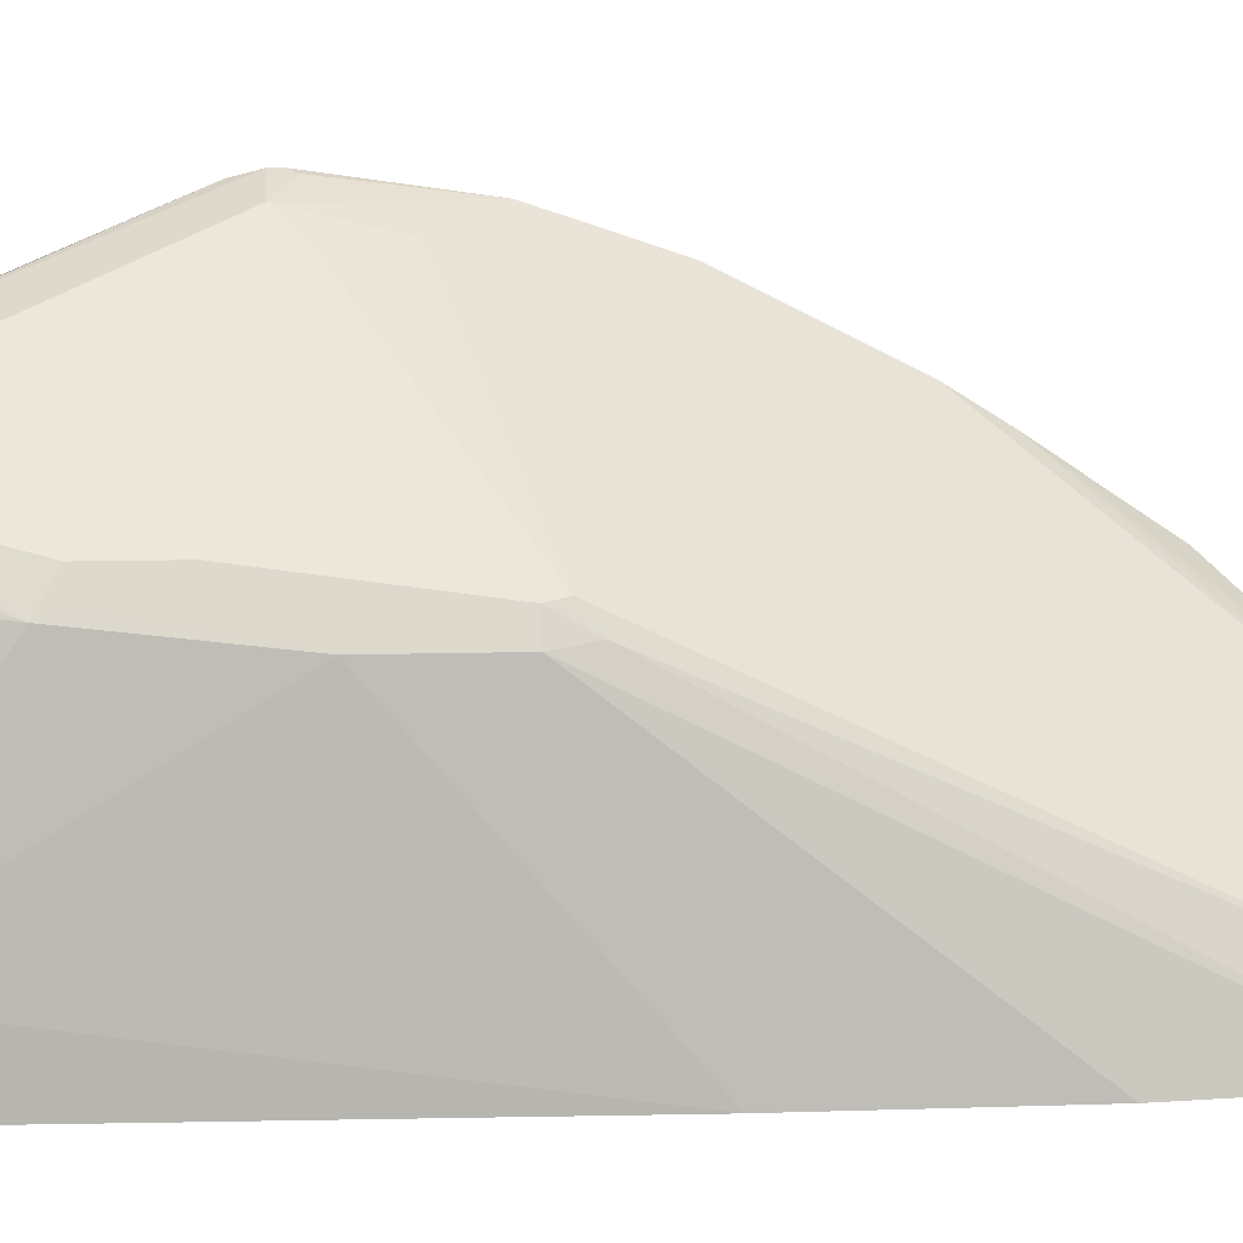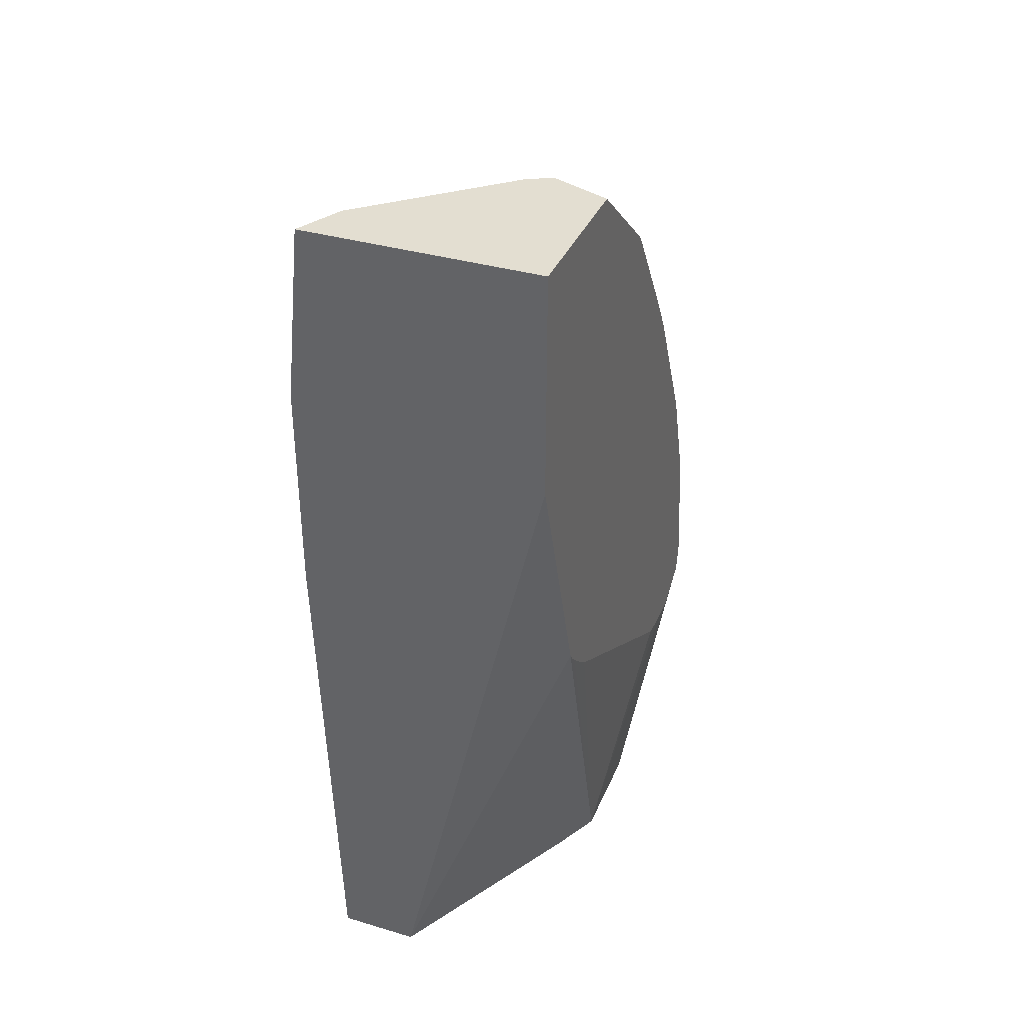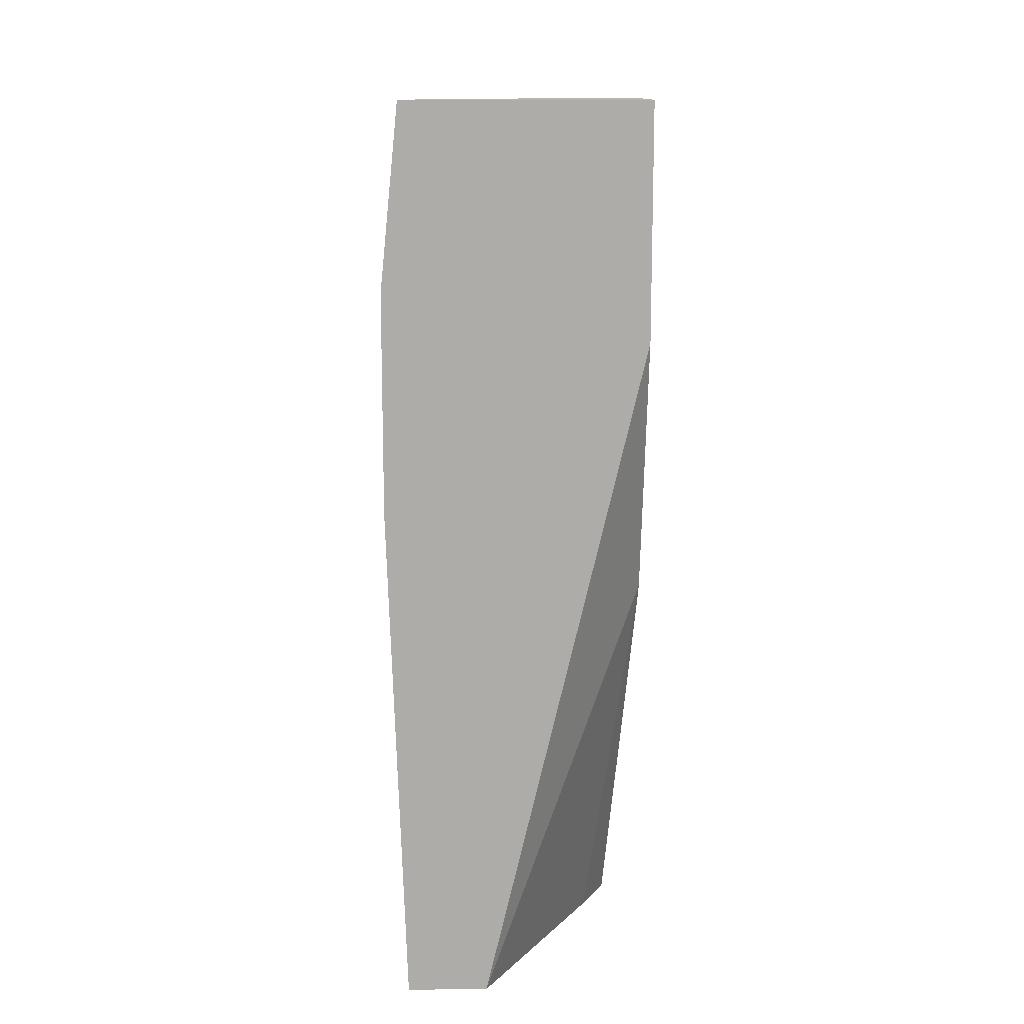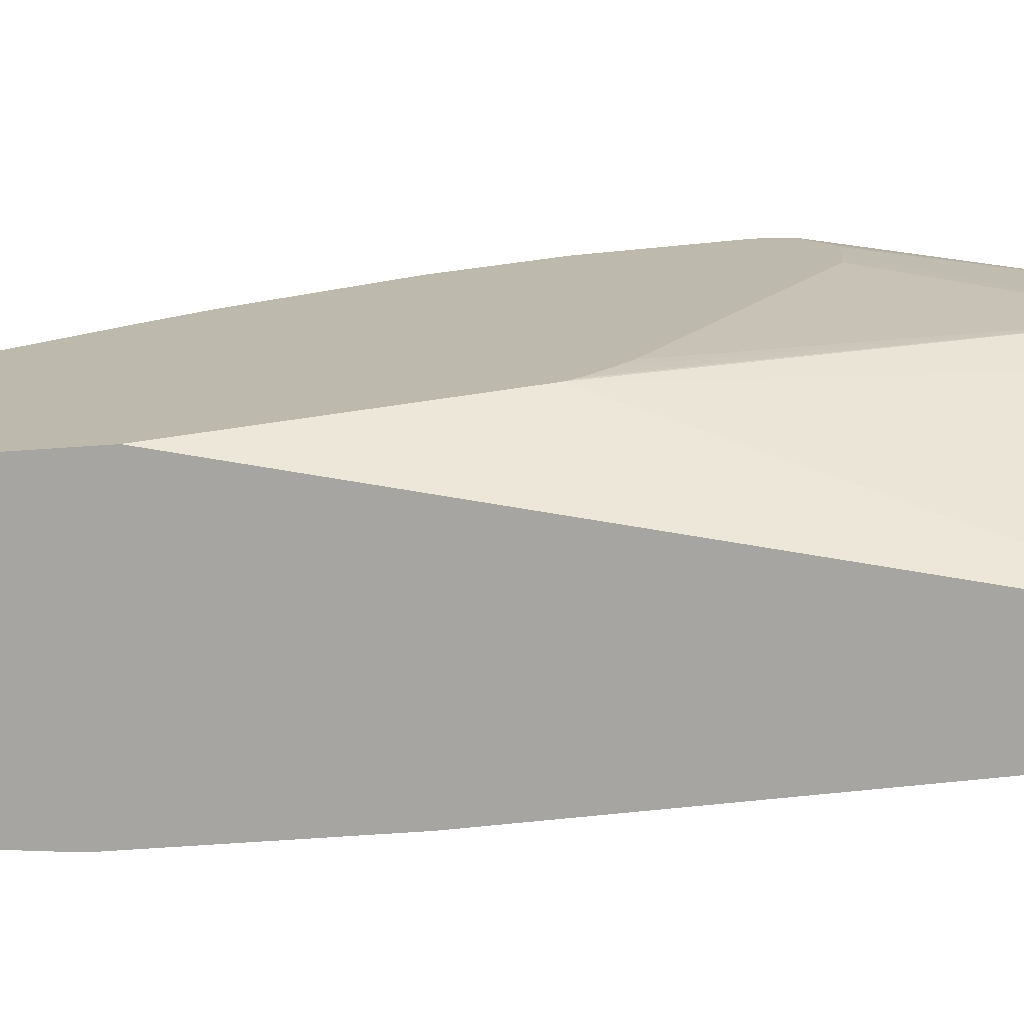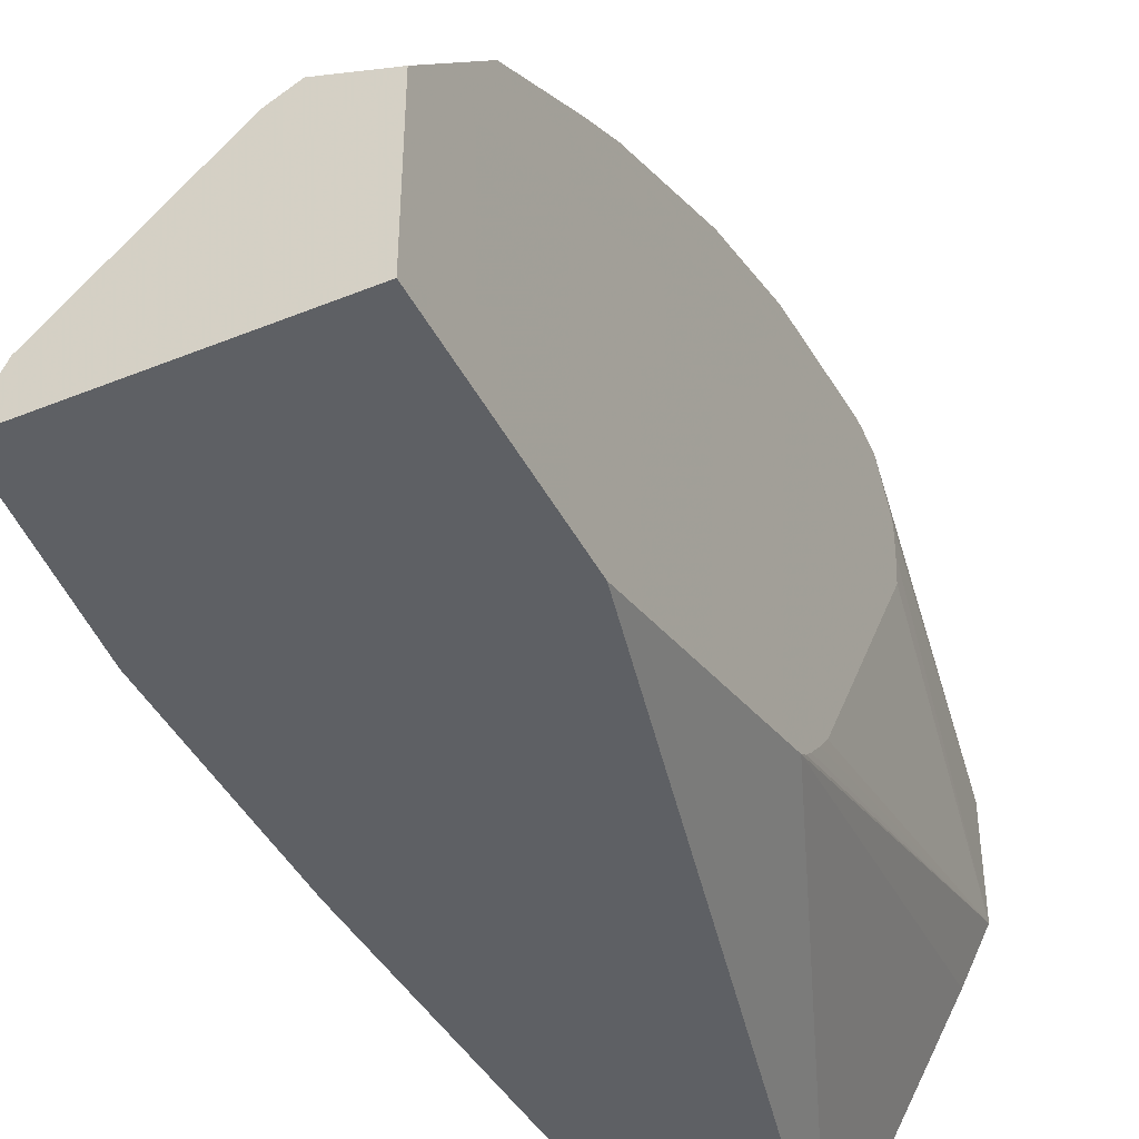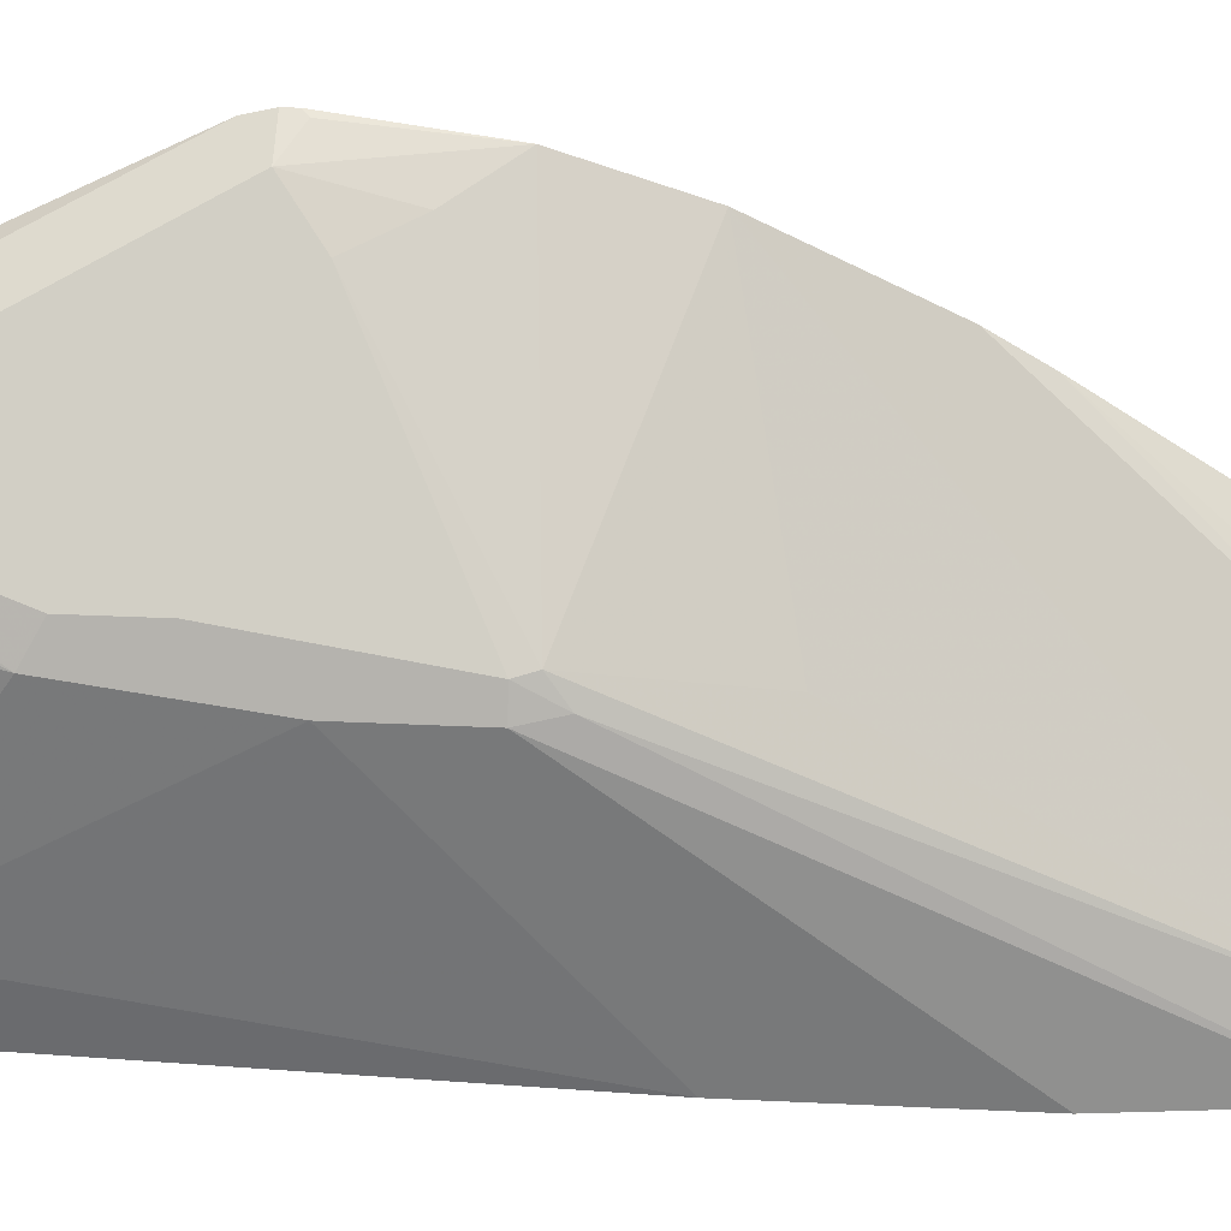
<metadata>
{"format":"obj","ext":"obj","renderer":"f3d","projection":"perspective","resolution":1024,"background":"white","views":[{"elev":9.3,"azim":-95.0,"up":"+Y"},{"elev":36.2,"azim":21.1,"up":"+Z"},{"elev":13.2,"azim":-0.9,"up":"+Z"},{"elev":-73.9,"azim":93.8,"up":"+Y"},{"elev":-43.1,"azim":25.7,"up":"+Y"},{"elev":35.9,"azim":-86.5,"up":"+Y"}]}
</metadata>
<code>
v -0.1955 0.1848 3.82e-05
v -0.2163 0.1744 3.82e-05
v -0.1955 0.1848 0.007178
v -0.1955 0.1813 -0.01388
v -0.2512 0.1256 -0.1484
v -0.2639 0.1192 -0.1484
v -0.2791 0.1116 -0.1484
v -0.1988 0.1831 0.01052
v -0.2372 0.1535 -0.02092
v -0.2372 0.1535 0.02094
v -0.2198 0.1622 0.05233
v -0.1955 0.1741 0.08376
v -0.1955 0.1812 -0.01398
v -0.2093 0.1046 -0.1484
v -0.2163 0.1186 -0.1484
v -0.2283 0.1246 -0.1484
v -0.2302 0.1256 -0.1484
v -0.3001 0.09006 -0.1484
v -0.3 0.09069 -0.1465
v -0.3209 0.06975 -0.06278
v -0.2581 0.1326 -0.04182
v -0.3209 0.06975 -0.02092
v -0.3279 0.05581 0.08376
v -0.3244 0.05753 0.09419
v -0.1955 0.1531 0.1465
v -0.1955 0.1603 -0.02806
v -0.2093 0.04183 -0.1484
v -0.1955 0.1553 -0.0297
v -0.3073 0.07609 -0.1484
v -0.3296 0.0523 -0.07321
v -0.3279 0.05581 -0.06278
v -0.3349 0.04183 0.02094
v -0.3349 0.04183 0.08376
v -0.3296 0.04446 0.1047
v -0.3035 0.03666 0.1779
v -0.3209 -0.07672 0.3763
v -0.1955 0.1529 0.147
v -0.2233 0.01397 -0.1484
v -0.1955 0.1393 -0.0297
v -0.1955 0.122 -0.02806
v -0.1955 -0.02807 0.06388
v -0.1955 -0.03726 0.0719
v -0.1955 -0.04702 0.08109
v -0.1955 -0.05177 0.08612
v -0.1955 -0.05506 0.0909
v -0.3139 0.05917 -0.1484
v -0.3349 -0.06278 -0.1484
v -0.3451 -0.1042 0.1465
v -0.3451 -0.1042 0.2721
v -0.3347 -0.1042 0.3763
v -0.332 -0.09879 0.3763
v -0.3279 -0.09067 0.3763
v -0.2442 -0.006965 0.3763
v -0.1955 0.1115 0.2297
v -0.1955 0.1325 0.1879
v -0.2881 -0.1042 -0.1484
v -0.1955 -0.1042 0.244
v -0.3349 -0.1042 -0.1484
v -0.1955 -0.1042 0.3763
v -0.2439 -0.006824 0.3763
v -0.1955 0.09391 0.2583
v -0.1955 0.111 0.2307
v -0.1955 -0.0135 0.3763
v -0.2302 2.205e-05 0.3763
v -0.1955 0.05207 0.3211
v -0.2298 -9.111e-05 0.3763
v -0.1955 0.04625 0.326
f 25 36 37
f 27 39 40
f 27 40 41
f 27 41 42
f 27 42 43
f 27 45 38
f 27 44 45
f 29 46 30
f 30 46 47
f 25 35 36
f 30 32 31
f 30 47 32
f 27 43 44
f 24 36 35
f 20 30 31
f 24 35 25
f 23 34 24
f 23 33 34
f 22 33 23
f 20 33 22
f 20 32 33
f 20 31 32
f 19 30 20
f 18 30 19
f 18 29 30
f 14 39 27
f 14 28 39
f 32 47 48
f 14 26 28
f 24 34 36
f 32 48 49
f 48 58 56
f 33 49 50
f 13 26 14
f 63 67 66
f 61 64 65
f 60 64 61
f 53 62 54
f 53 61 62
f 53 60 61
f 48 50 49
f 48 59 50
f 48 57 59
f 48 56 57
f 47 58 48
f 45 57 56
f 38 45 56
f 36 55 37
f 36 54 55
f 36 53 54
f 36 60 53
f 36 64 60
f 36 66 64
f 36 63 66
f 36 59 63
f 36 50 59
f 36 51 50
f 36 52 51
f 34 52 36
f 34 51 52
f 34 50 51
f 33 50 34
f 32 49 33
f 12 24 25
f 1 40 39
f 10 24 11
f 2 8 3
f 1 7 2
f 1 6 7
f 1 5 6
f 1 4 5
f 1 13 4
f 1 26 13
f 1 28 26
f 1 39 28
f 1 41 40
f 1 42 41
f 1 43 42
f 1 44 43
f 1 45 44
f 1 57 45
f 1 59 57
f 1 63 59
f 1 67 63
f 1 65 67
f 1 61 65
f 1 62 61
f 1 54 62
f 1 55 54
f 1 37 55
f 1 25 37
f 1 12 25
f 1 3 12
f 1 2 3
f 64 66 65
f 2 7 9
f 11 24 12
f 2 9 10
f 2 11 12
f 10 23 24
f 10 22 23
f 9 22 10
f 9 20 22
f 9 21 20
f 7 21 9
f 7 20 21
f 7 19 20
f 7 18 19
f 5 7 6
f 5 18 7
f 5 29 18
f 5 46 29
f 5 47 46
f 5 58 47
f 5 56 58
f 5 38 56
f 5 27 38
f 5 14 27
f 5 15 14
f 5 16 15
f 5 17 16
f 4 17 5
f 4 16 17
f 4 15 16
f 4 14 15
f 4 13 14
f 3 8 12
f 2 12 8
f 2 10 11
f 65 66 67

</code>
